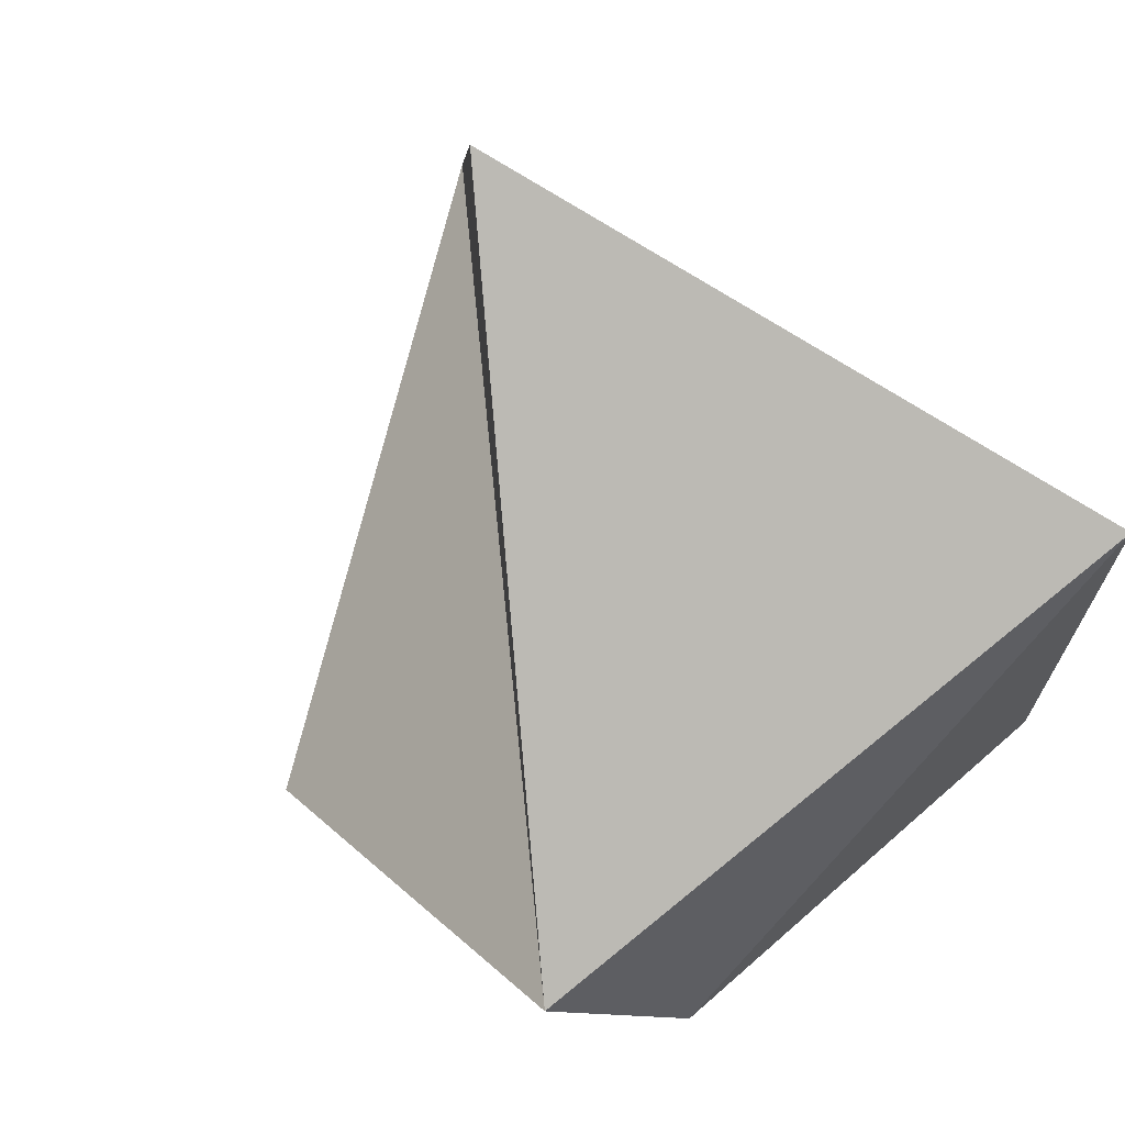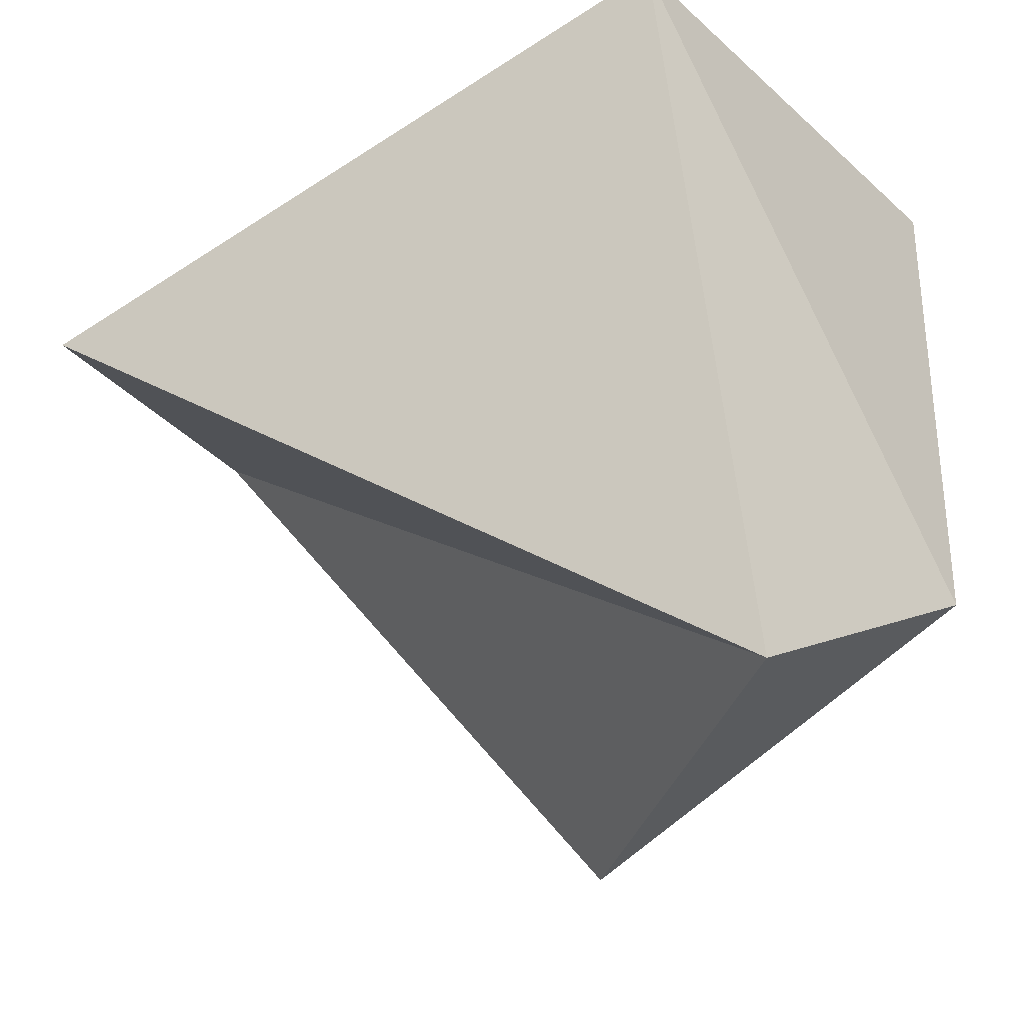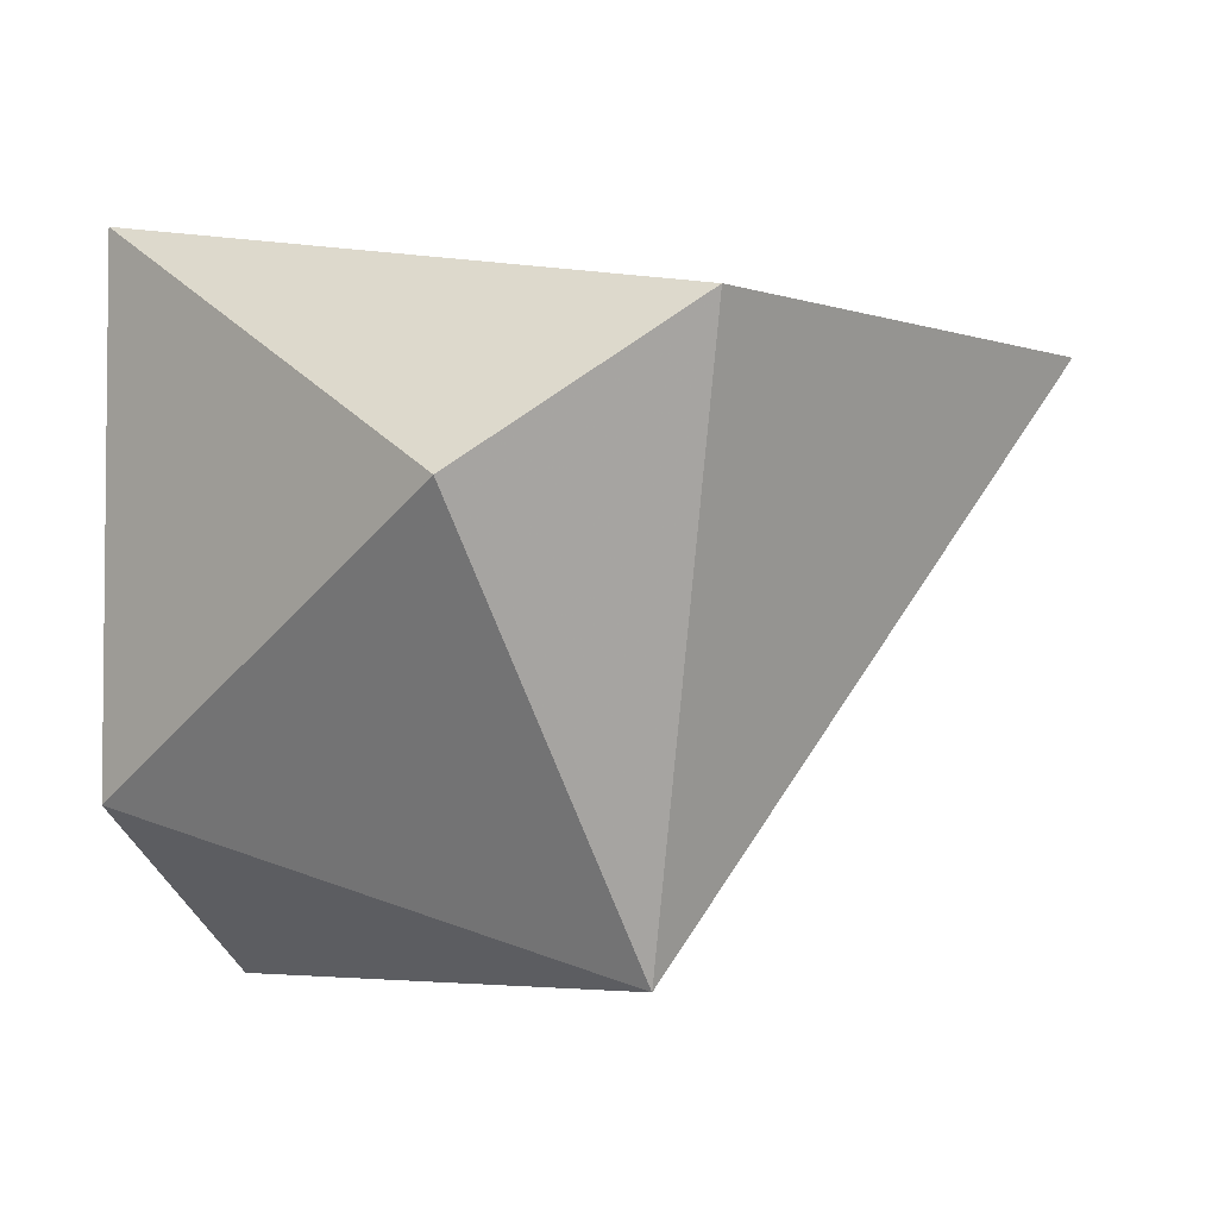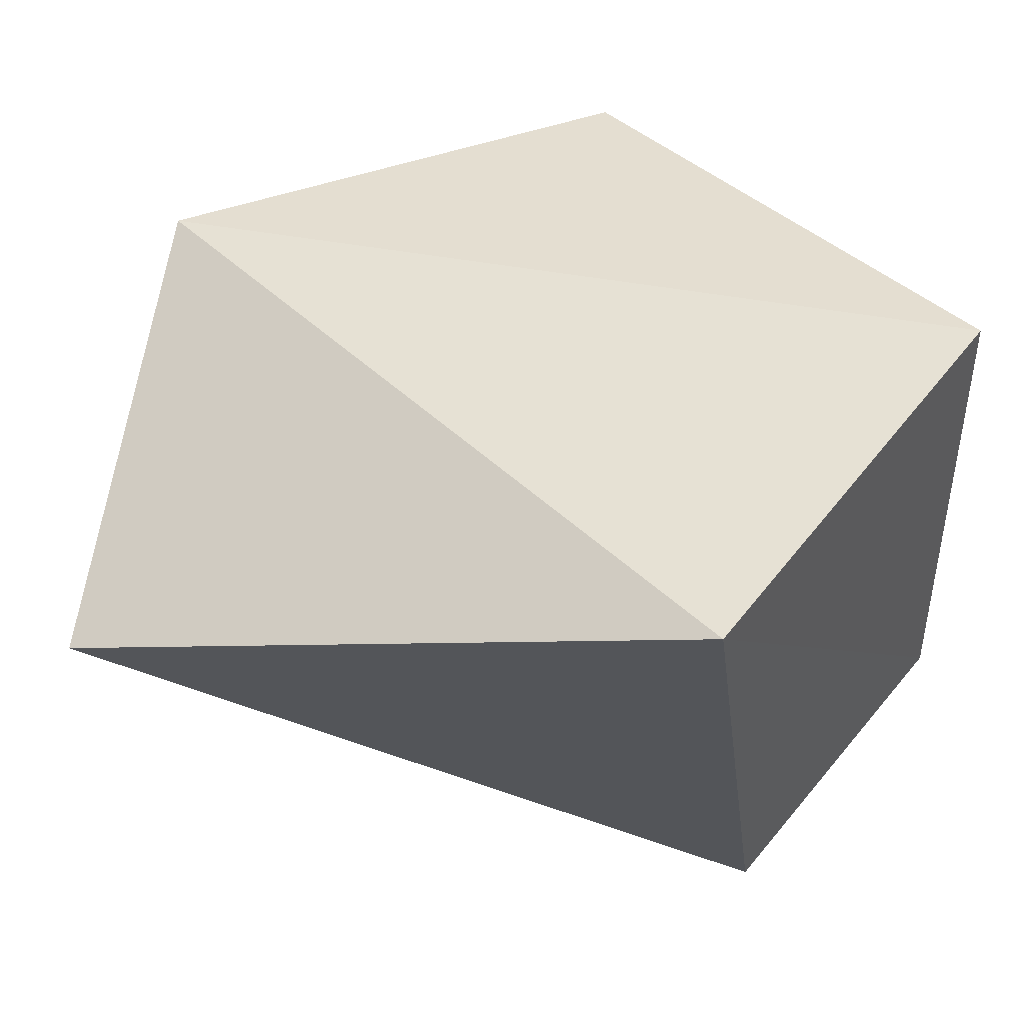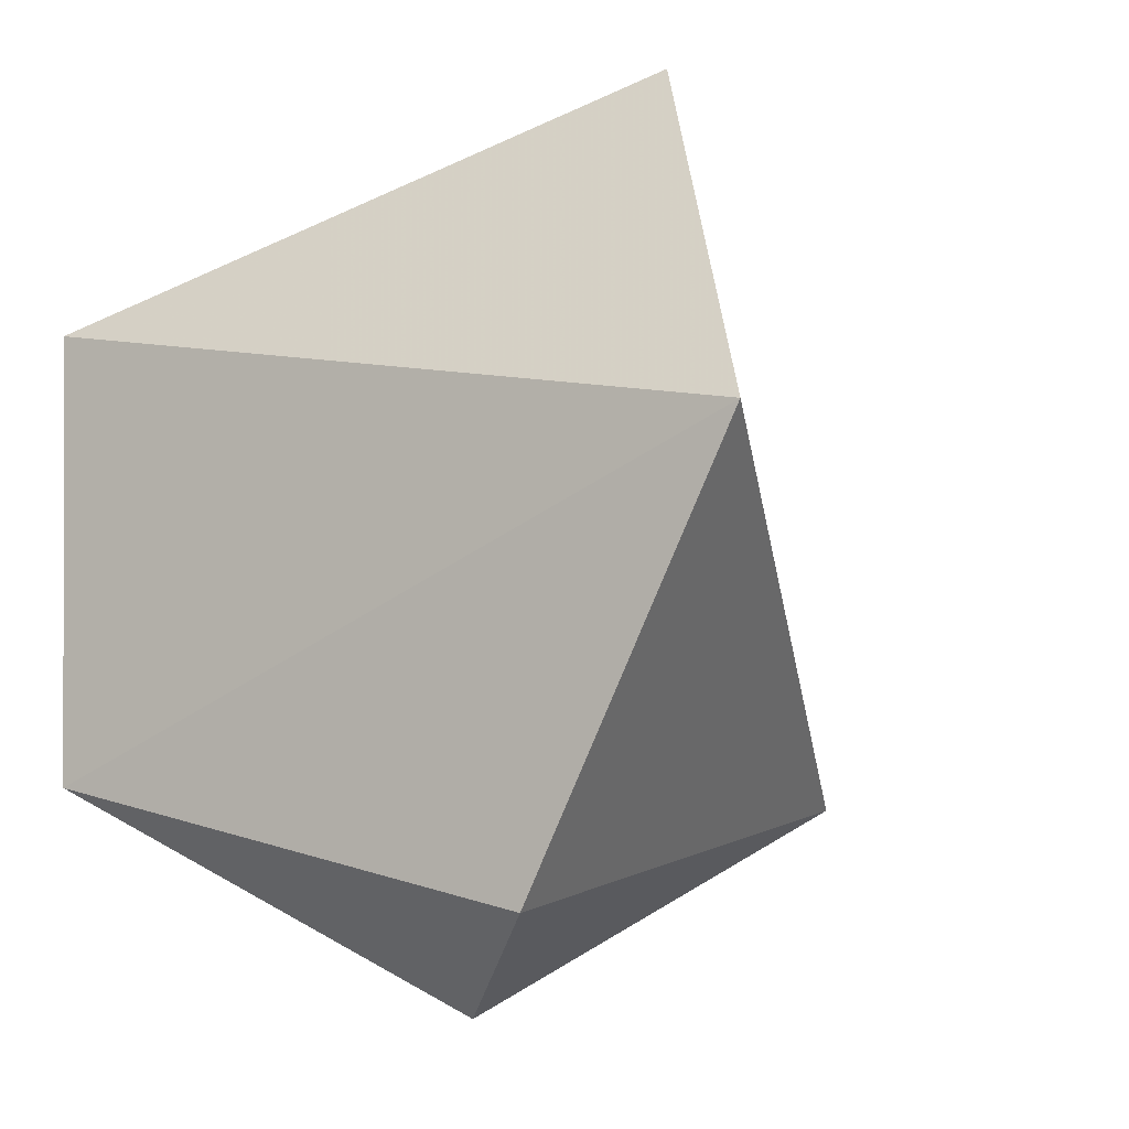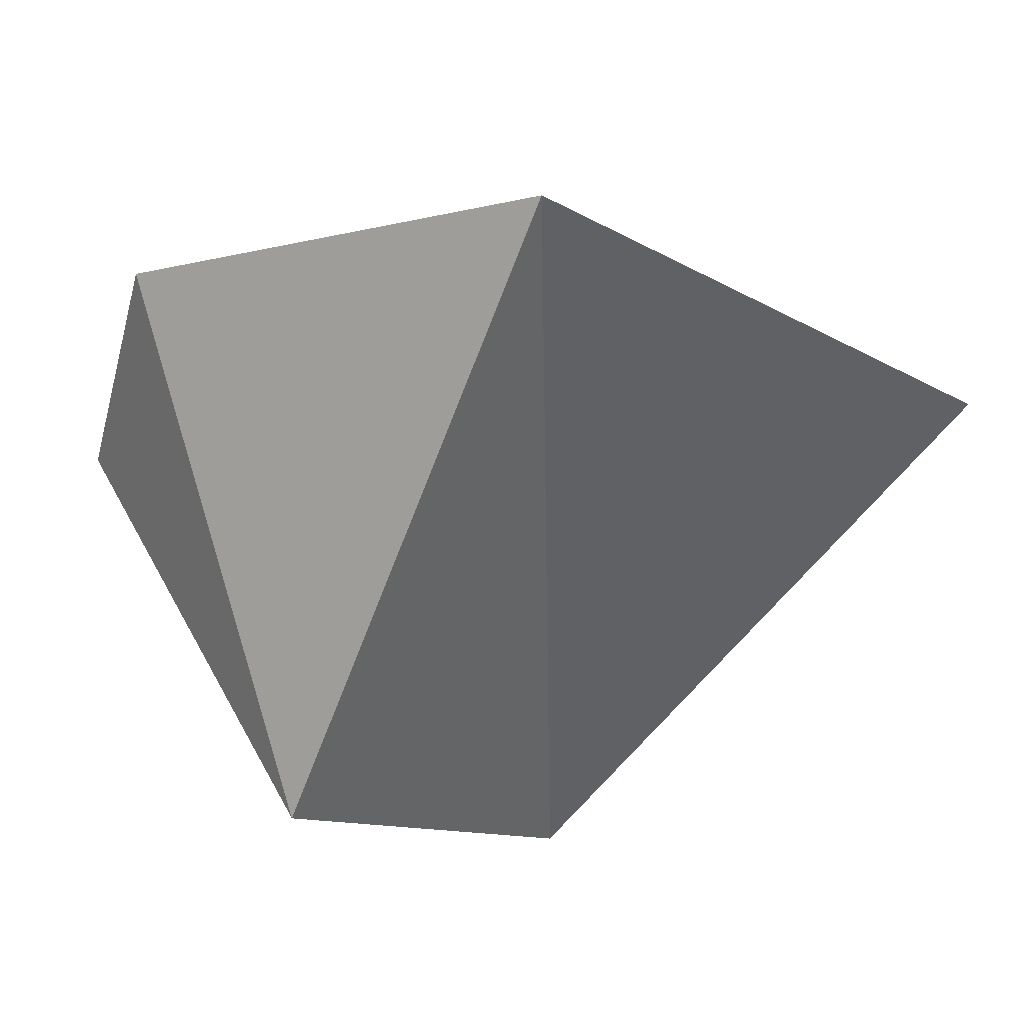
<metadata>
{"format":"obj","ext":"obj","renderer":"f3d","projection":"perspective","resolution":1024,"background":"white","views":[{"elev":64.9,"azim":-131.6,"up":"+Y"},{"elev":-33.3,"azim":-137.9,"up":"+Z"},{"elev":-4.1,"azim":9.7,"up":"+Z"},{"elev":47.2,"azim":-143.6,"up":"+Z"},{"elev":-13.9,"azim":43.0,"up":"+Y"},{"elev":-10.2,"azim":91.3,"up":"+Z"}]}
</metadata>
<code>
v -0.5878 0 -0.809
v 0.2629 -0.5257 -0.809
v -0.6882 -0.5257 -0.5
f 1 2 3
v -0.7236 0.4472 0.5257
v 0.5257 0.8507 0
f 4 5 1
v -0.6882 -0.5257 0.5
v 0.9511 0 0.309
f 6 7 4
f 7 5 4
v 0.4253 -0.8507 0.309
f 7 8 2
f 5 7 1
f 6 4 3
v 0 -1 0
f 8 6 9
f 2 9 3
f 1 3 4
f 6 3 9
f 9 2 8
f 6 8 7
f 7 2 1

</code>
